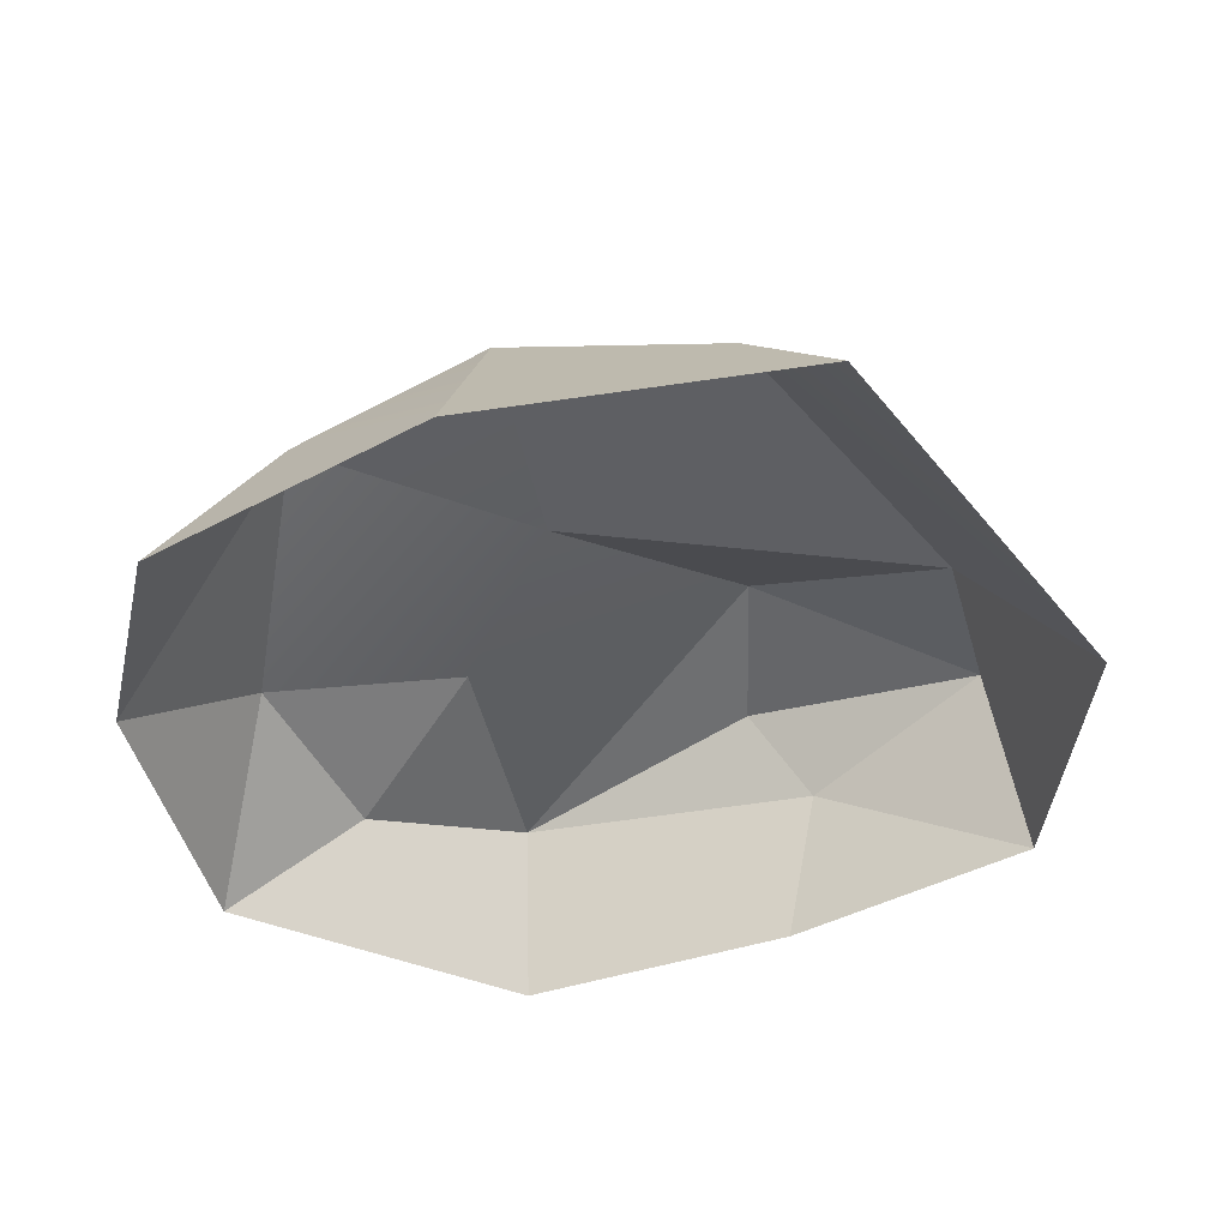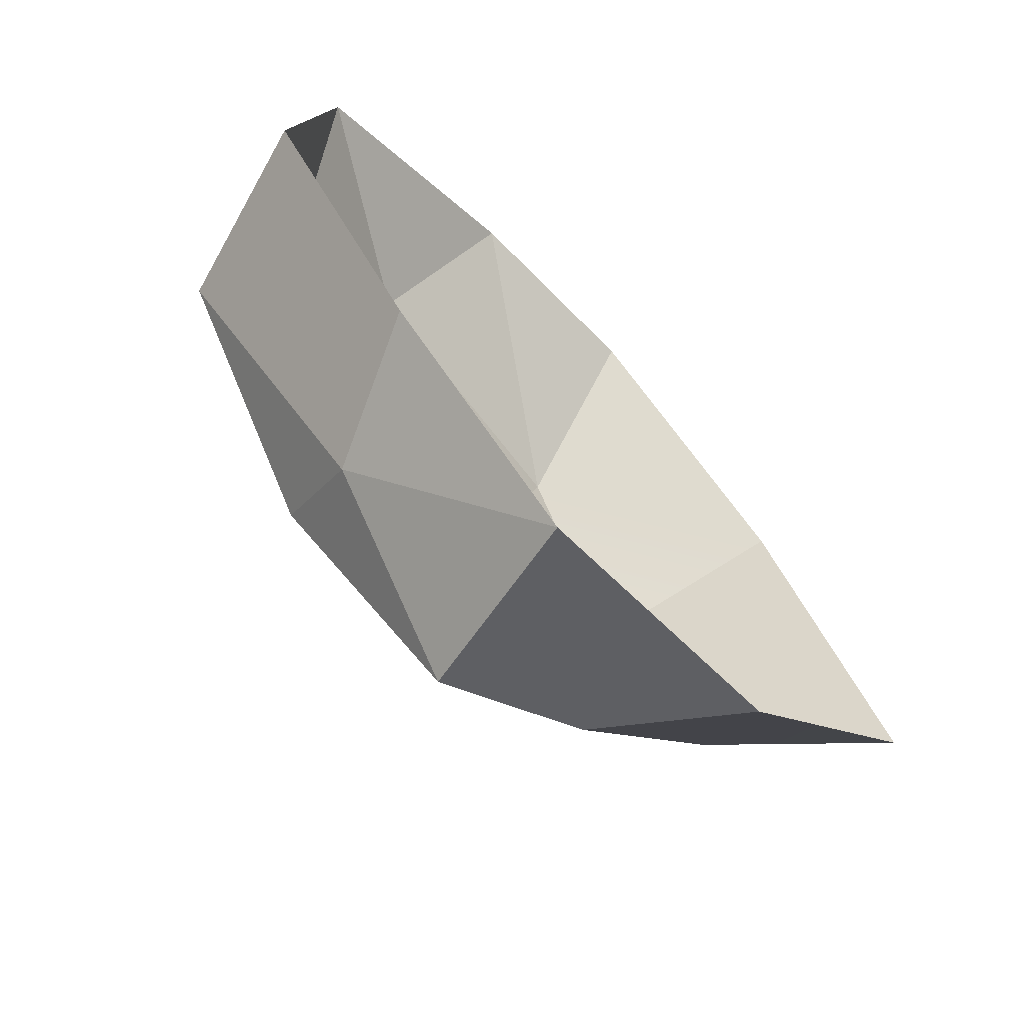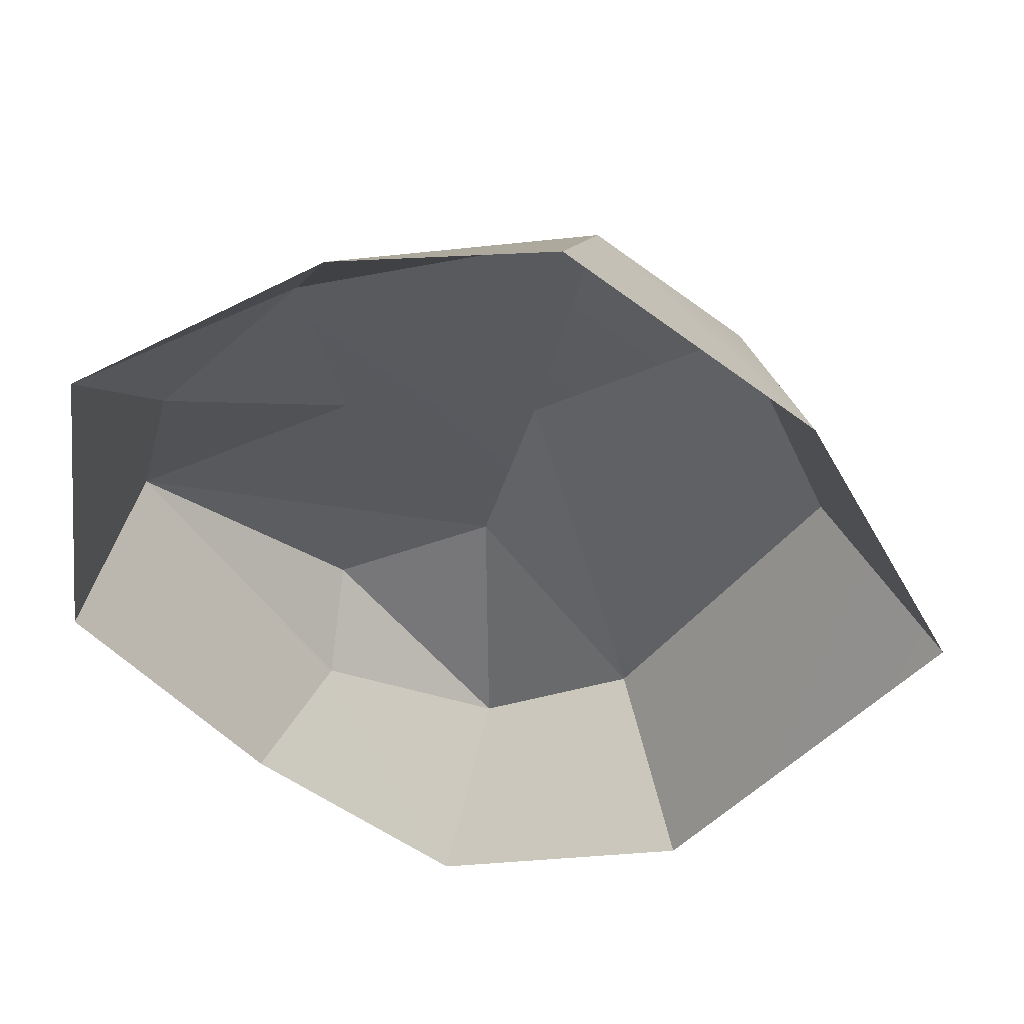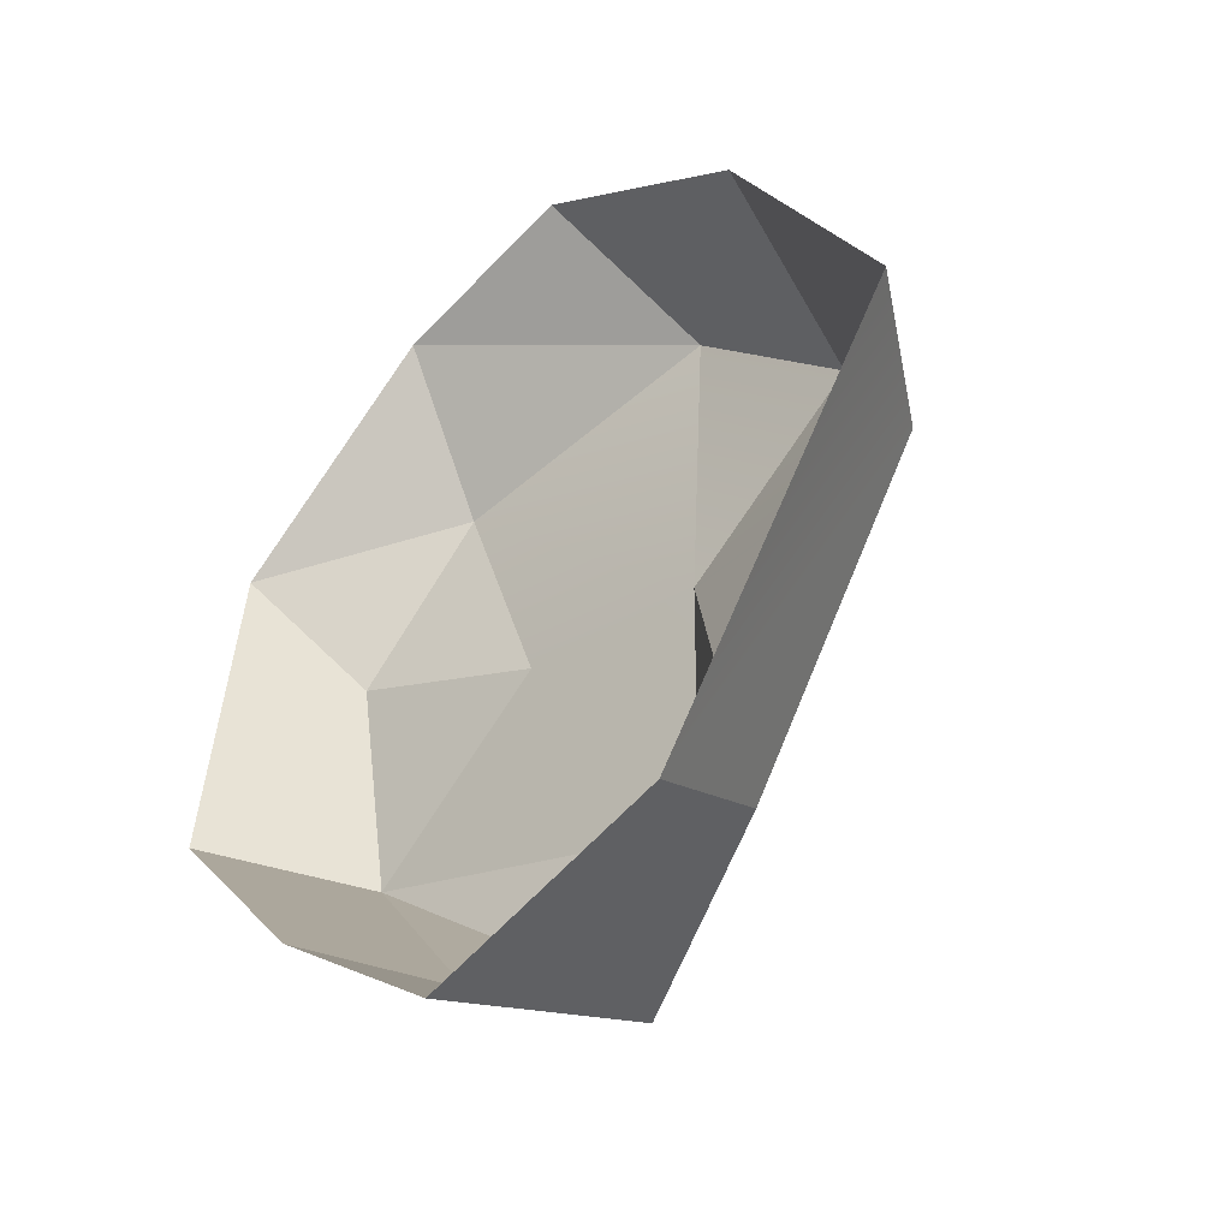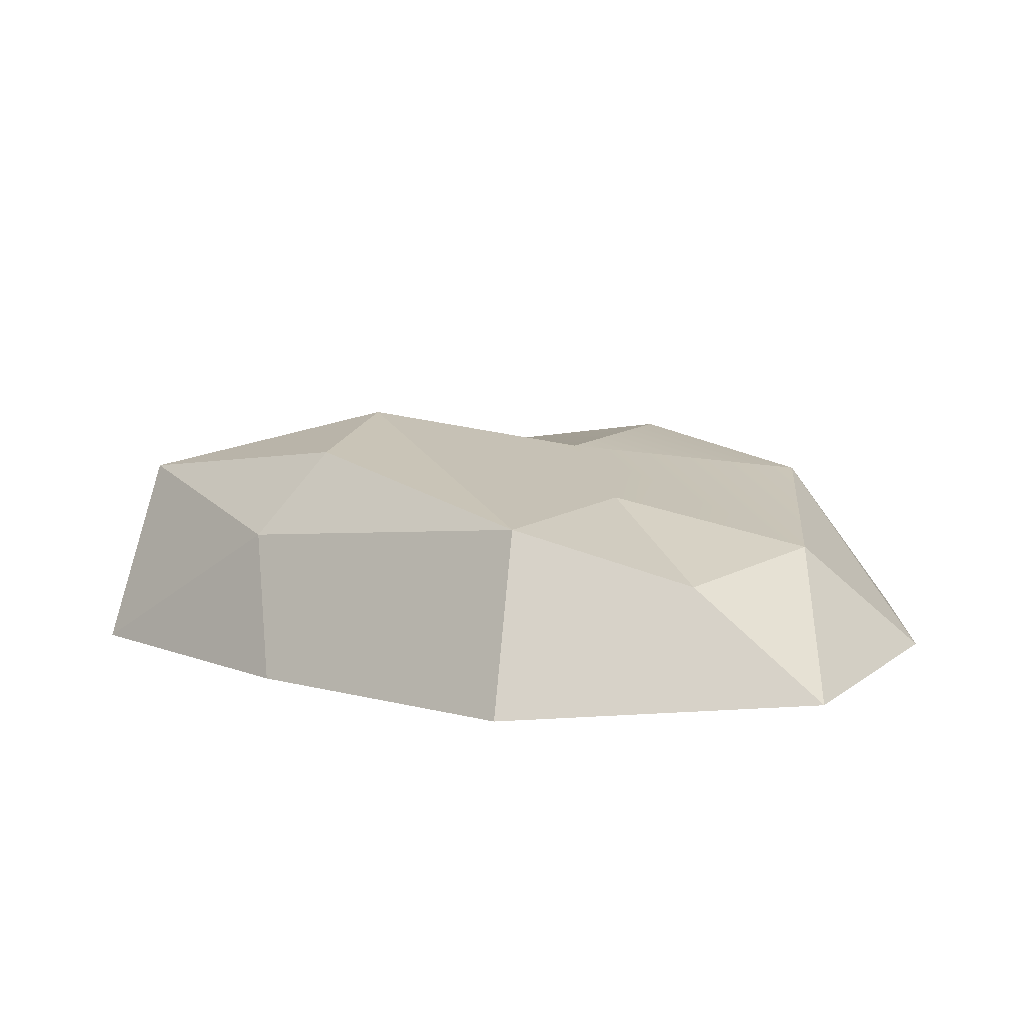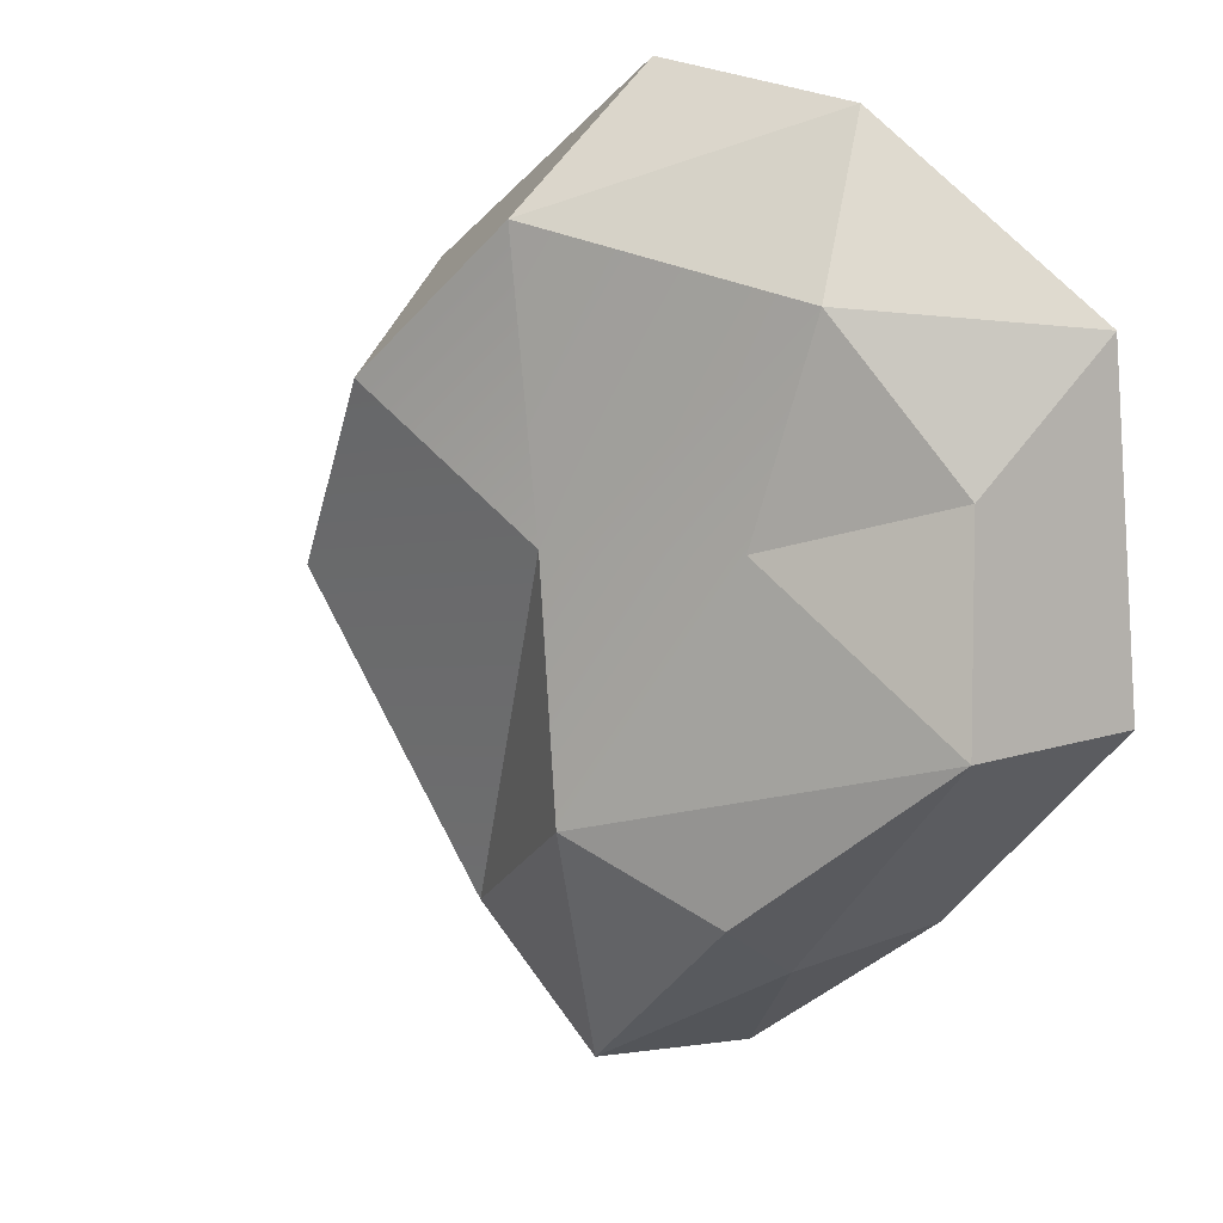
<metadata>
{"format":"obj","ext":"obj","renderer":"f3d","projection":"perspective","resolution":1024,"background":"white","views":[{"elev":-47.1,"azim":-107.0,"up":"+Z"},{"elev":-71.7,"azim":134.3,"up":"+Y"},{"elev":46.5,"azim":-178.9,"up":"+Y"},{"elev":-48.4,"azim":-131.9,"up":"+Y"},{"elev":10.8,"azim":87.0,"up":"+Z"},{"elev":21.8,"azim":36.0,"up":"+Y"}]}
</metadata>
<code>
g SM_Env_Overgrowth_Wall_02
v -0.06893 0.2953 0.1644
v -0.2437 0.2114 0.02734
v -0.03966 0.3939 0.02734
v -0.06893 0.2953 0.1644
v -0.1945 0.1613 0.1929
v -0.2437 0.2114 0.02734
v -0.109 -0.263 0.1606
v -0.01887 0.0643 0.1975
v 0.02734 -0.1328 0.2399
v -0.109 -0.263 0.1606
v 0.02734 -0.1328 0.2399
v 0.02426 -0.3469 0.1883
v -0.06893 0.2953 0.1644
v 0.1382 0.3808 0.02734
v 0.1752 0.2638 0.1313
v -0.06893 0.2953 0.1644
v -0.03966 0.3939 0.02734
v 0.1382 0.3808 0.02734
v -0.06893 0.2953 0.1644
v -0.01887 0.0643 0.1975
v -0.1945 0.1613 0.1929
v -0.06893 0.2953 0.1644
v 0.1752 0.2638 0.1313
v 0.1459 0.08972 0.1744
v 0.02734 -0.1328 0.2399
v 0.3346 -0.01733 0.1821
v 0.02426 -0.3469 0.1883
v 0.1752 -0.2422 0.1482
v 0.06199 -0.3939 0.02734
v 0.1752 -0.2422 0.1482
v 0.2322 -0.2337 0.02734
v 0.06199 -0.3939 0.02734
v 0.3346 -0.01733 0.1821
v 0.166 -0.1791 0.2229
v 0.02734 -0.1328 0.2399
v 0.02734 -0.1328 0.2399
v 0.166 -0.1791 0.2229
v 0.02426 -0.3469 0.1883
v 0.166 -0.1791 0.2229
v 0.1752 -0.2422 0.1482
v 0.02426 -0.3469 0.1883
v 0.1752 0.2638 0.1313
v 0.2946 0.1436 0.1213
v 0.1459 0.08972 0.1744
v 0.2946 0.1436 0.1213
v 0.3346 -0.01733 0.1821
v 0.1459 0.08972 0.1744
v 0.1382 0.3808 0.02734
v 0.3454 0.2514 0.02734
v 0.1752 0.2638 0.1313
v 0.3454 0.2514 0.02734
v 0.2946 0.1436 0.1213
v 0.1752 0.2638 0.1313
v 0.166 -0.1791 0.2229
v 0.3346 -0.01733 0.1821
v 0.1752 -0.2422 0.1482
v -0.2437 0.2114 0.02734
v -0.1945 0.1613 0.1929
v -0.2784 -0.01656 0.1613
v -0.3801 -0.05891 0.02734
v -0.109 -0.263 0.1606
v -0.2784 -0.01656 0.1613
v -0.01887 0.0643 0.1975
v -0.1945 0.1613 0.1929
v 0.02426 -0.3469 0.1883
v 0.06199 -0.3939 0.02734
v -0.1583 -0.3616 0.02734
v -0.109 -0.263 0.1606
v -0.3801 -0.05891 0.02734
v -0.2784 -0.01656 0.1613
v -0.1583 -0.3616 0.02734
v -0.109 -0.263 0.1606
v 0.3346 -0.01733 0.1821
v 0.3801 -0.03504 0.02734
v 0.2322 -0.2337 0.02734
v 0.1752 -0.2422 0.1482
v 0.2946 0.1436 0.1213
v 0.3454 0.2514 0.02734
v 0.3801 -0.03504 0.02734
v 0.3346 -0.01733 0.1821
g SM_Env_Overgrowth_Wall_02_0
f 3 2 1
f 6 5 4
f 9 8 7
f 12 11 10
f 15 14 13
f 18 17 16
f 21 20 19
f 20 23 22
f 23 20 24
f 25 24 20
f 25 26 24
f 29 28 27
f 32 31 30
f 35 34 33
f 38 37 36
f 41 40 39
f 44 43 42
f 47 46 45
f 50 49 48
f 53 52 51
f 56 55 54
f 59 58 57
f 60 59 57
f 63 62 61
f 63 64 62
f 67 66 65
f 68 67 65
f 71 70 69
f 70 71 72
f 75 74 73
f 76 75 73
f 79 78 77
f 80 79 77

</code>
